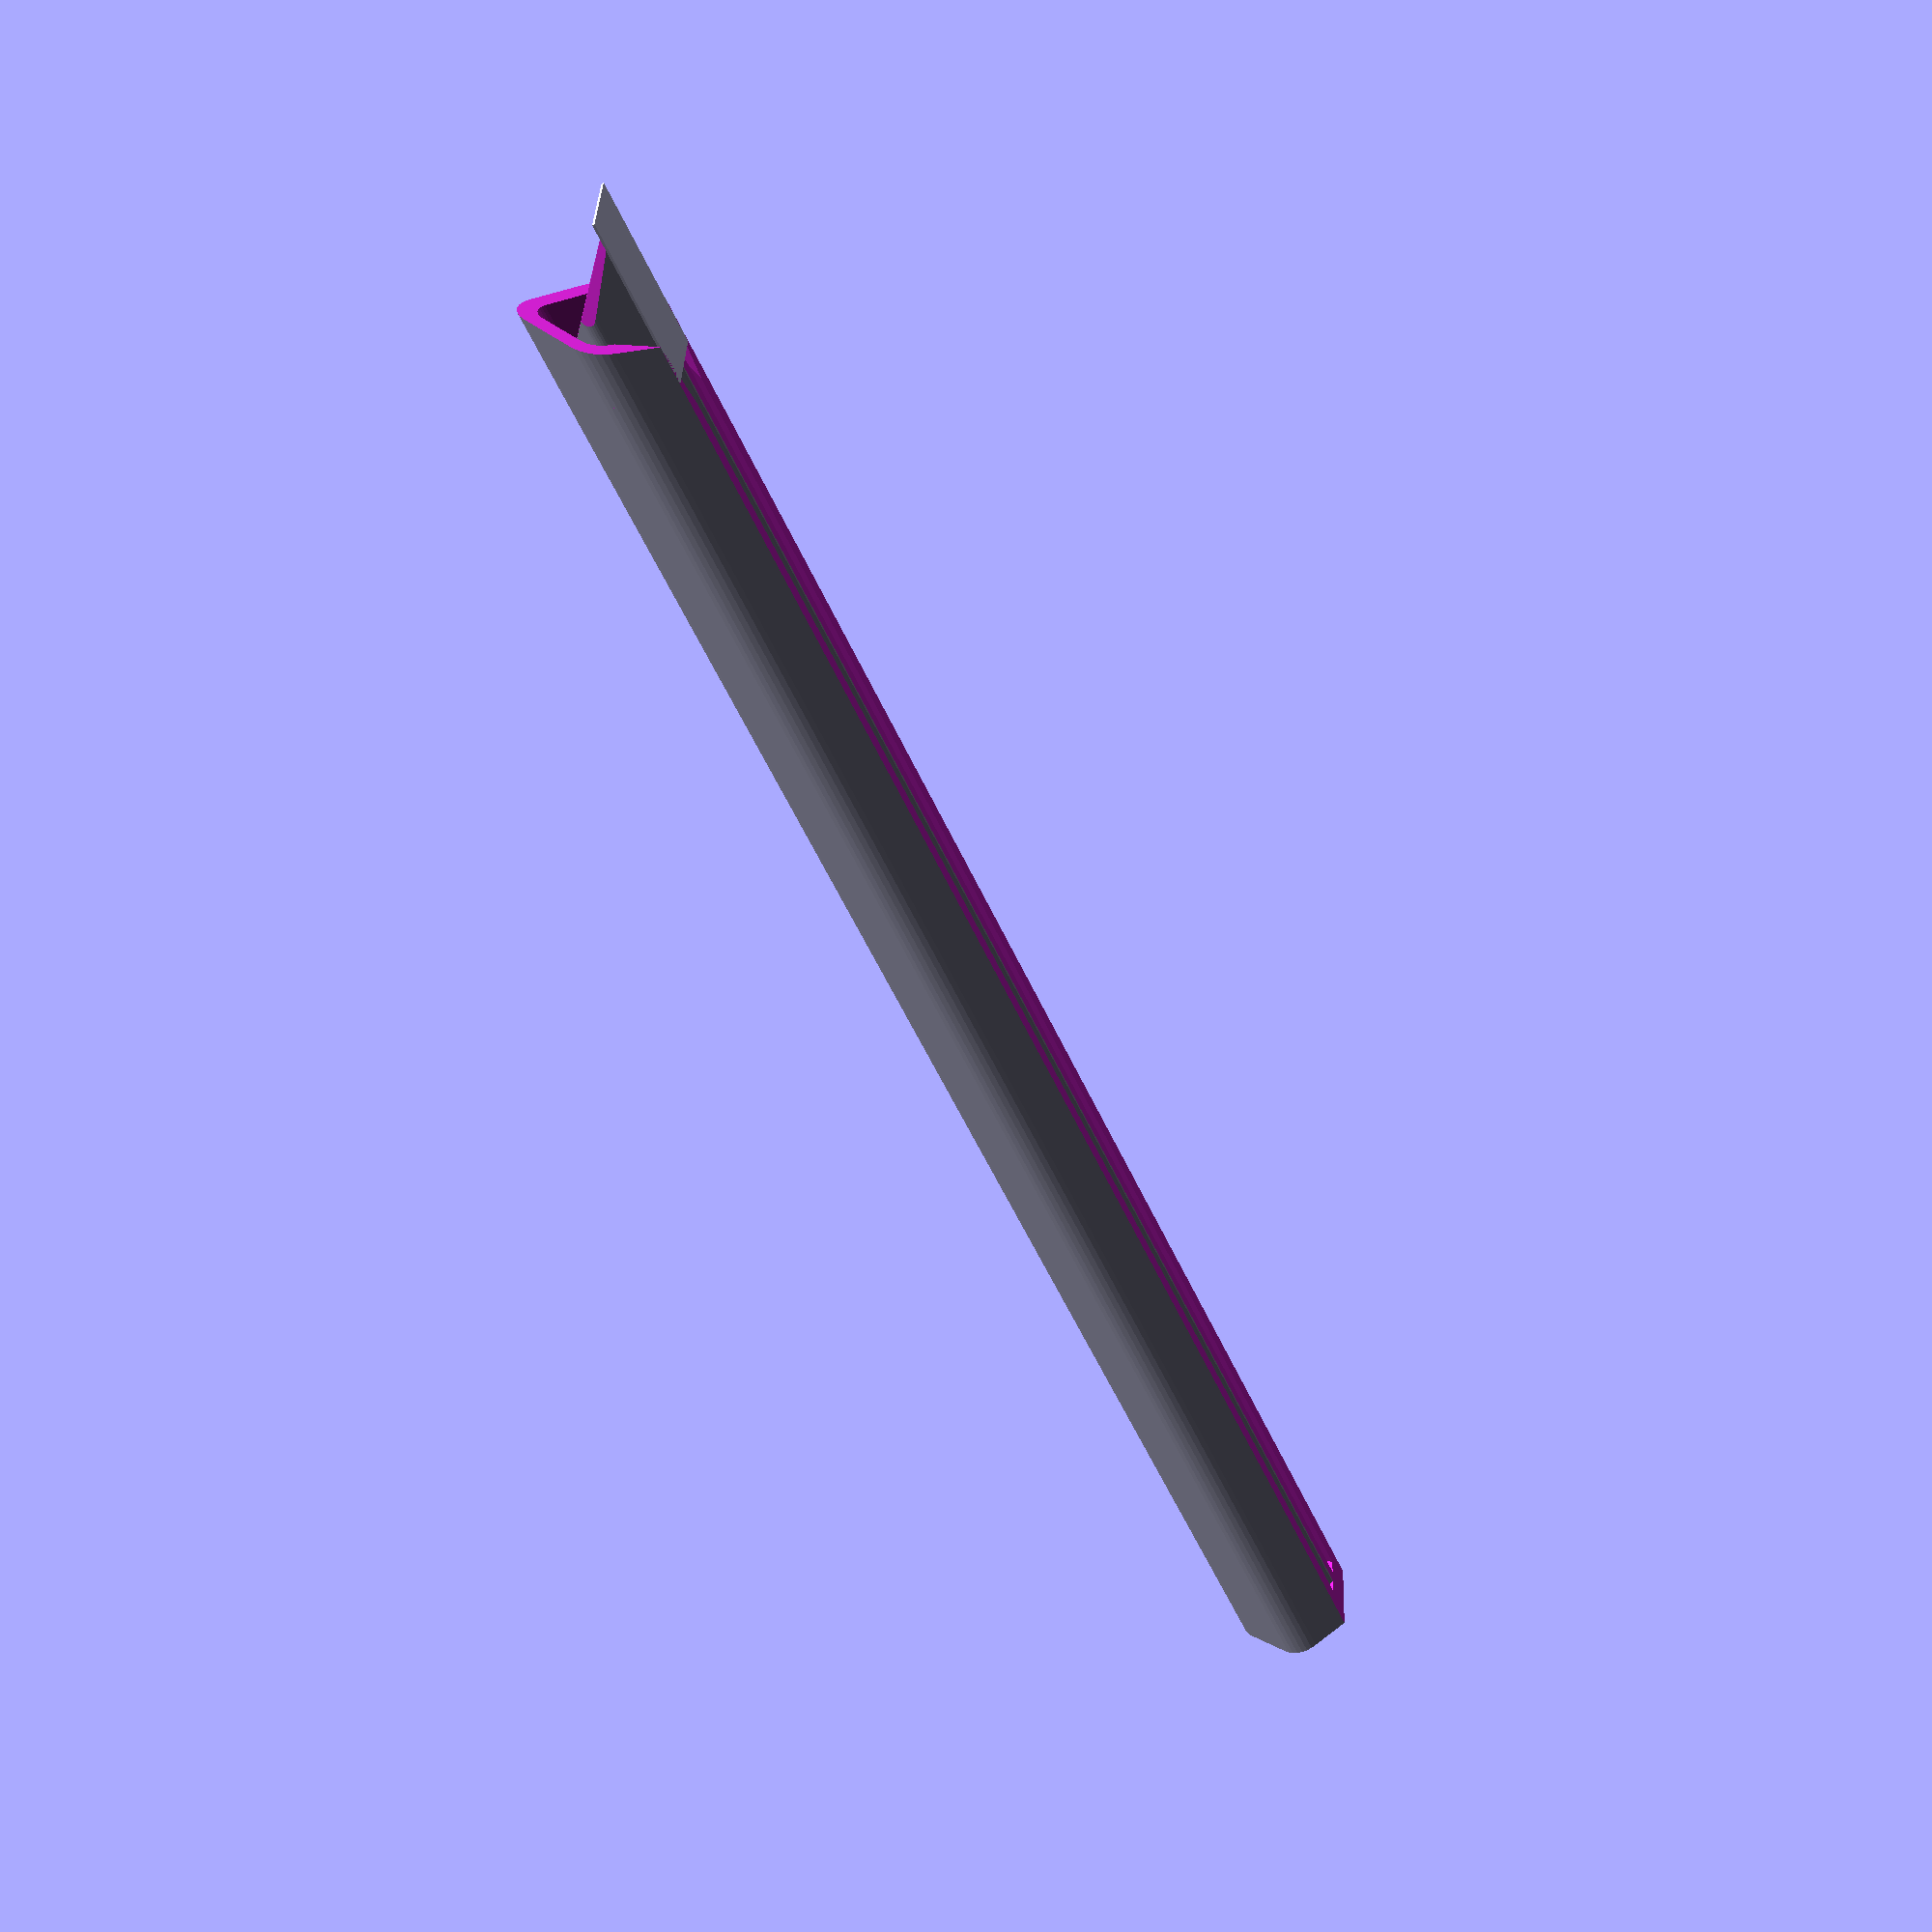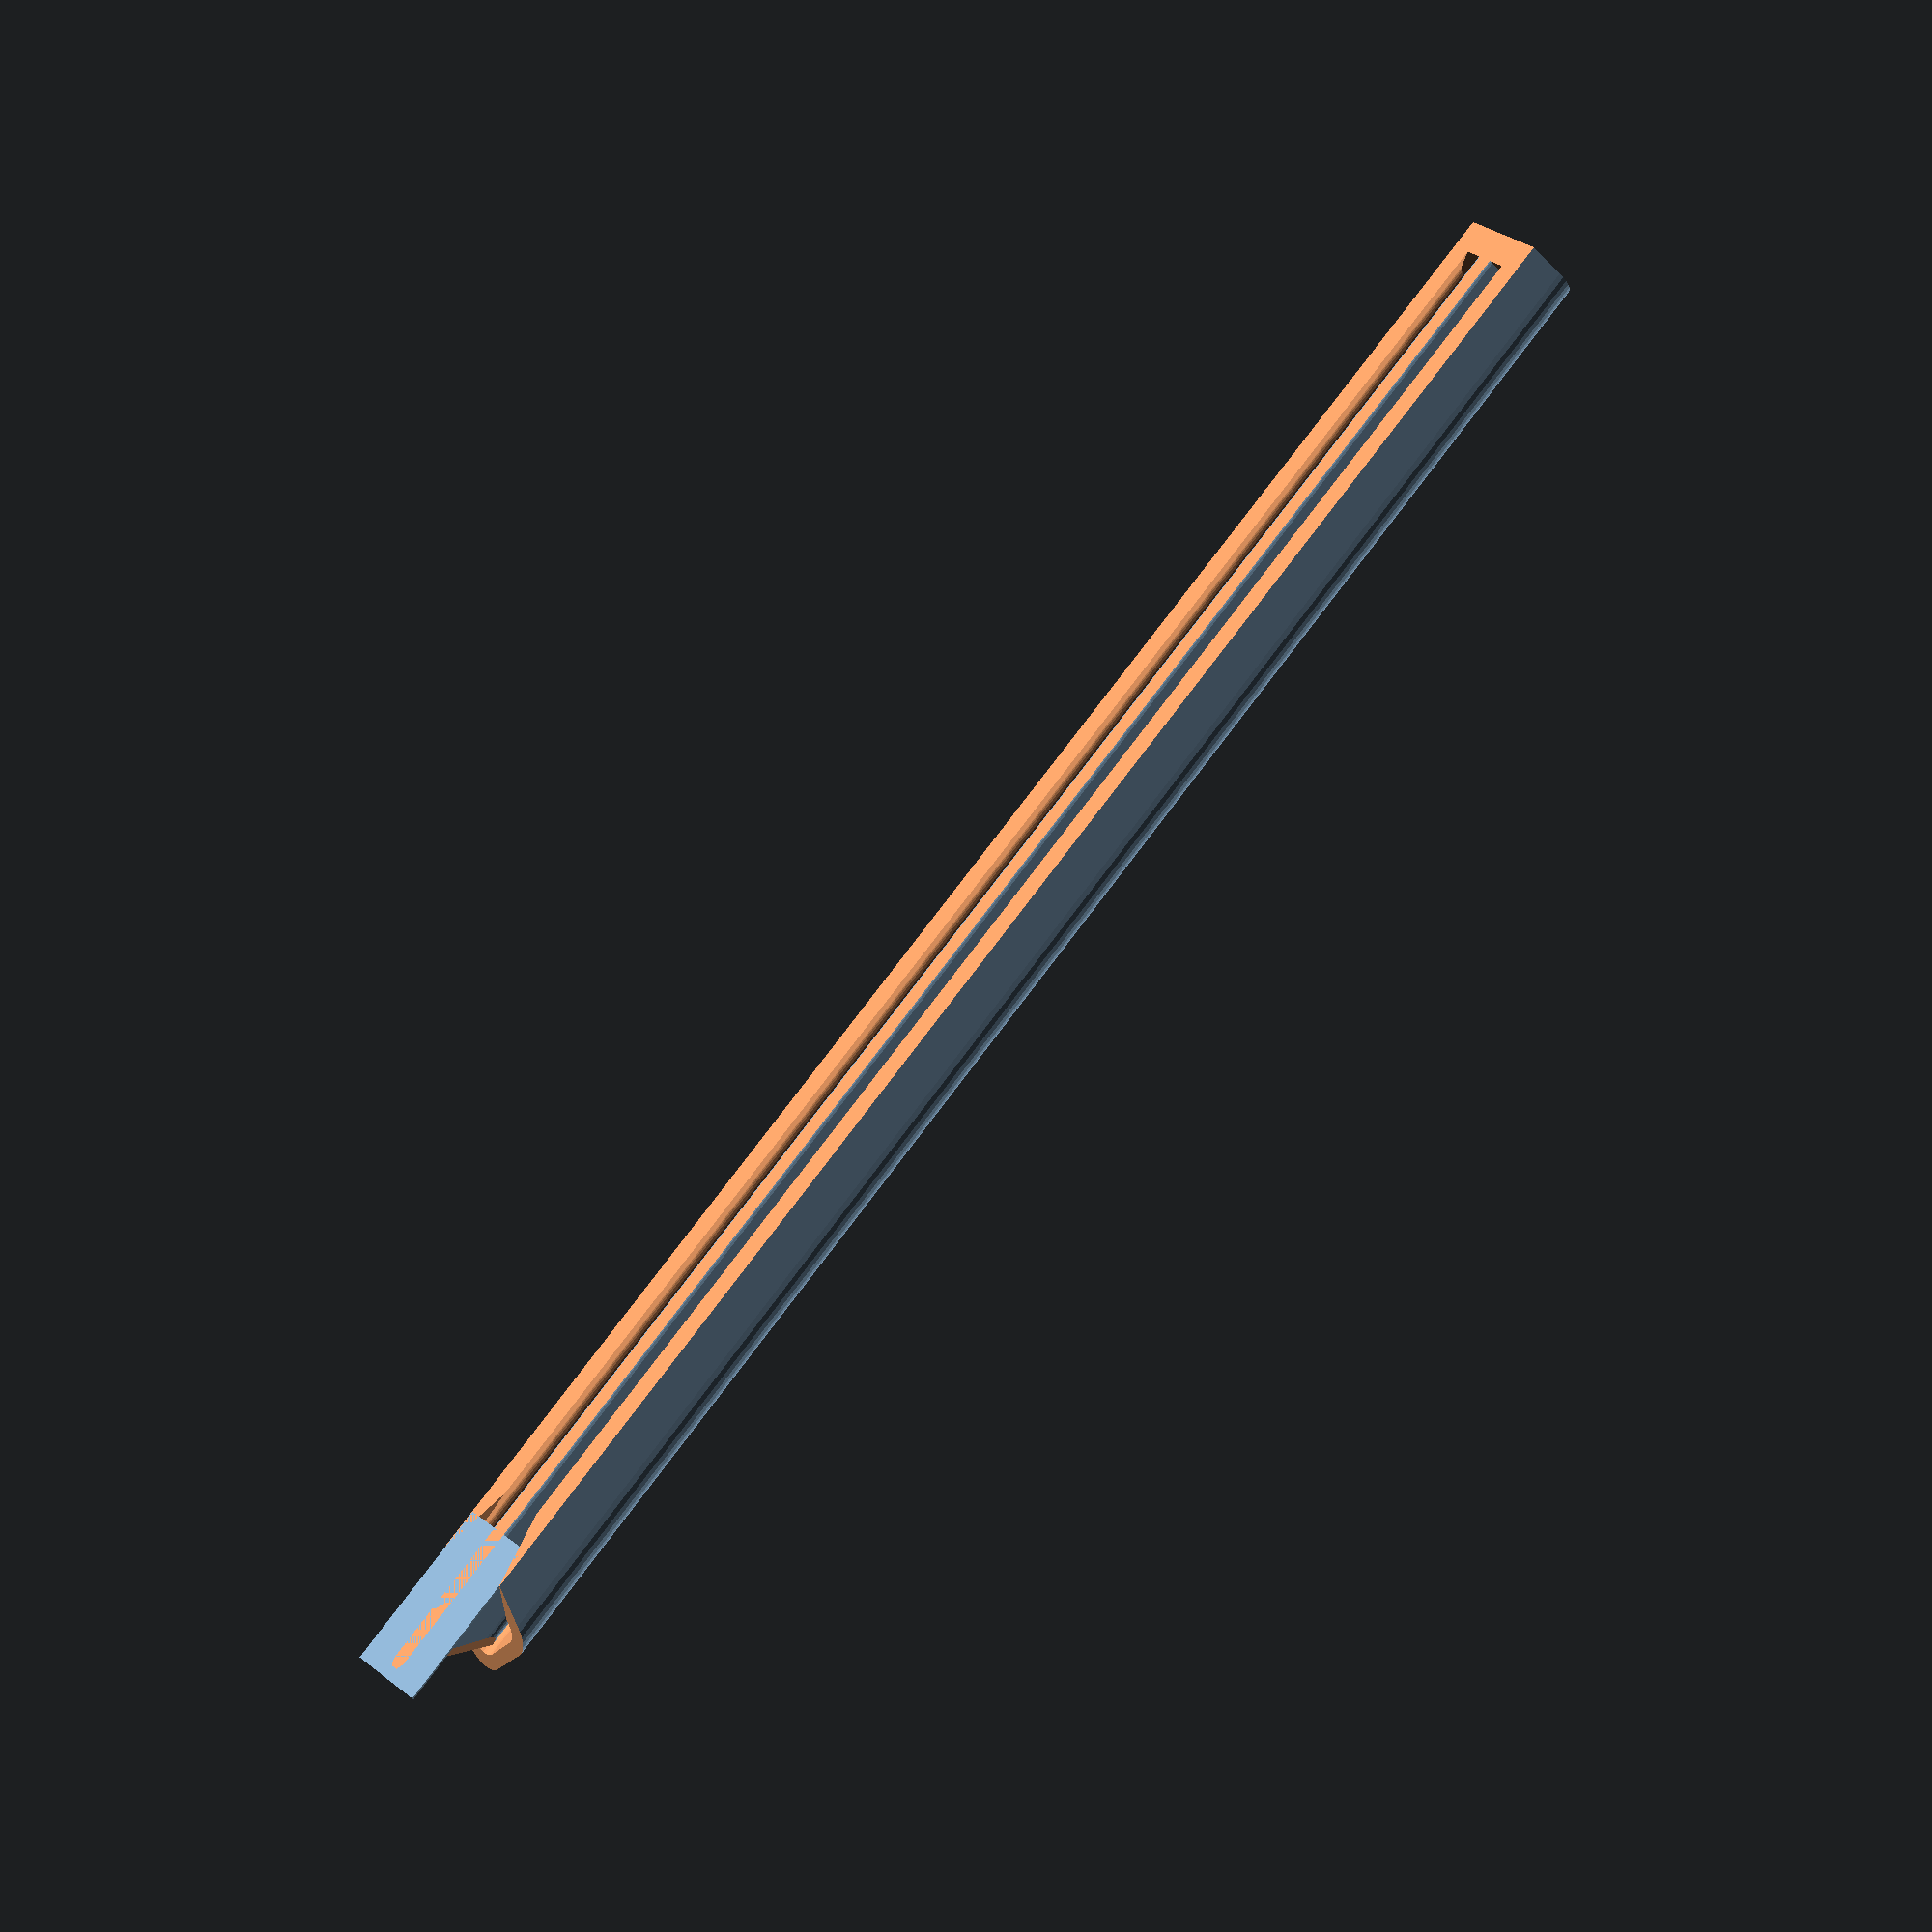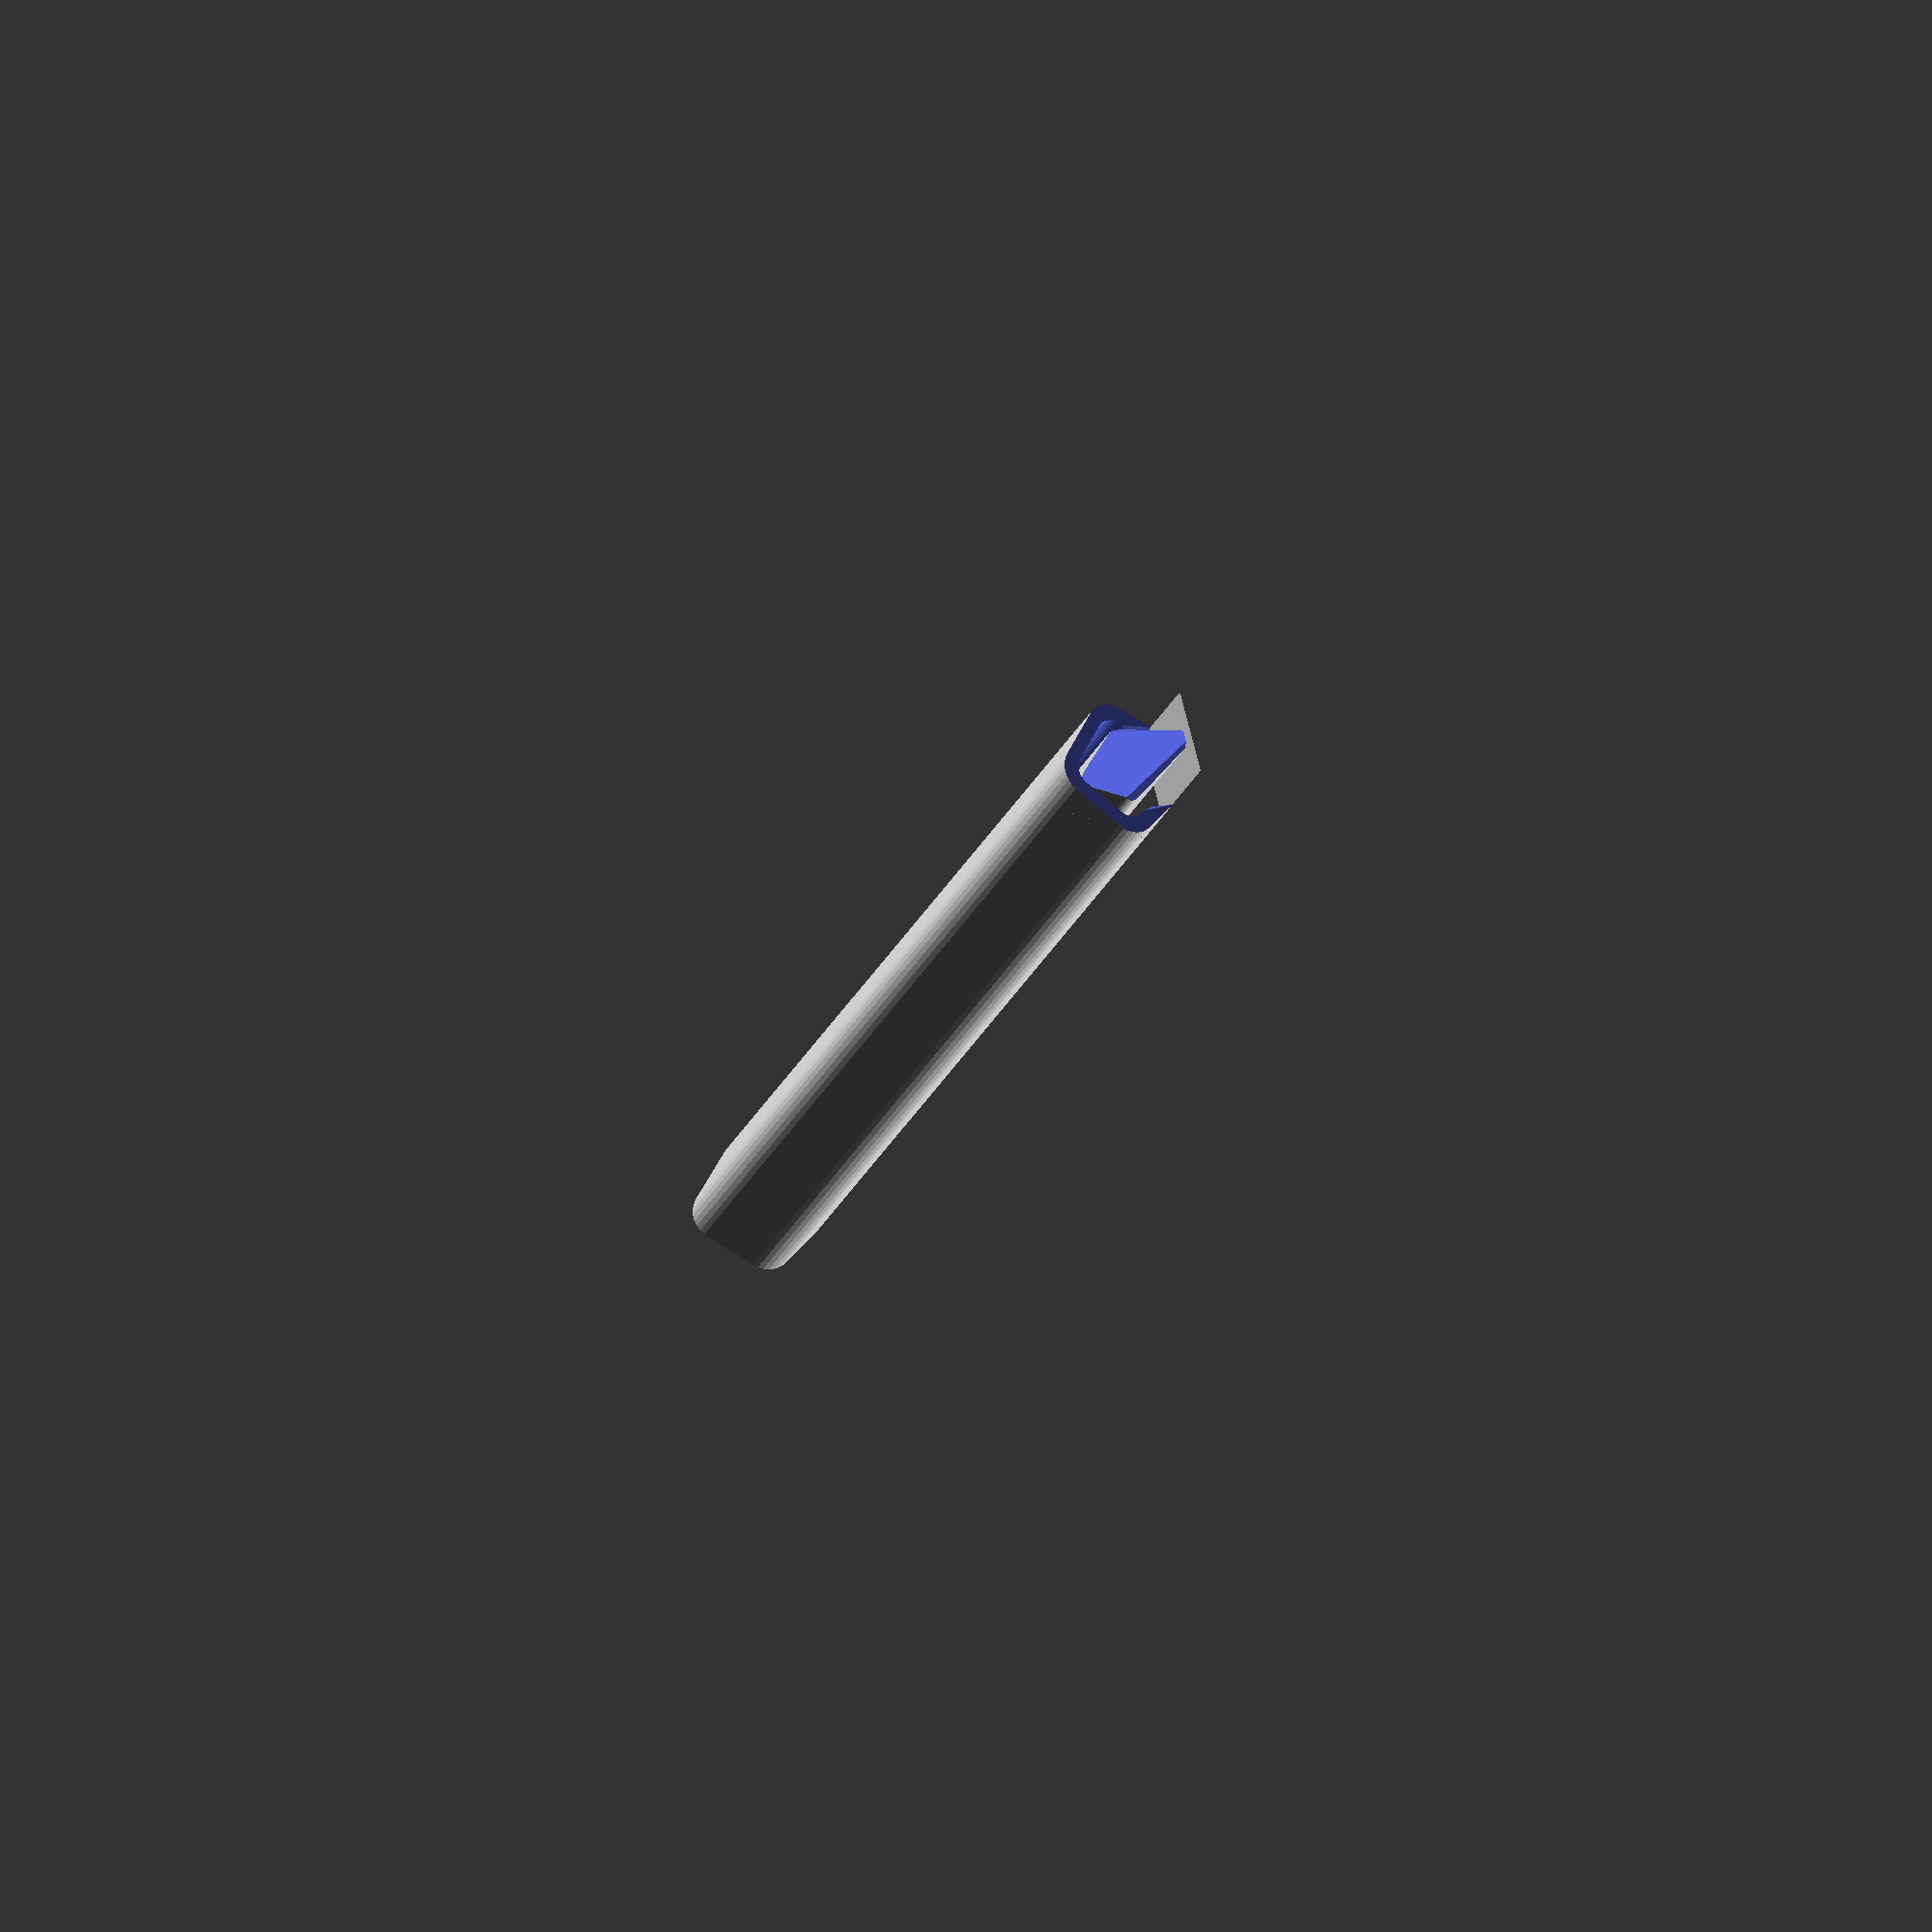
<openscad>
skew = 1.6;

module rod(height, width, radius) {
    w = width/2 - radius;
    rotate([0, 0, 90])
    rotate([90, 0, 0])
    minkowski() {
        cylinder(height = 0.1, r = radius, $fn = 30);
        linear_extrude(height = height)
            polygon(points = [[w, 0], [0, w], [-w, 0], [0, -skew*w]]);
    }
}

module hollow_rod(length, width, radius, thickness) {
    difference() {
        rod(length, width, radius);
        translate([thickness*2, 0, 0]) 
            rod(length, width - thickness*2, radius-0.8);
    }
}

module interior(length, width, radius) {
    distance = 4.5;
    angulo_punta = 38;
    difference() {
        rod(length + distance + 5, width, radius);
        /*
        */
        // color("red", 0.5)
        translate([length + width + distance, 0, 0])
            rotate([0, angulo_punta, 0])
                cube([width*5, width*2, width*2], center = true);
        // color("red", 0.3)
        translate([length + distance/2 - width*1.5, -width*2, -width]) 
            rotate([0, 0, 22.5]) 
                cube([width*5, width, width*3]); 
        // color("red", 0.3)
        translate([length + distance/2 - width*1.5, width*2, -width]) 
            rotate([0, 0, -22.5])
                translate([0, -width, 0])
                    cube([width*5, width, width*3]);

    }
}

module exterior(length, width, thickness) {
    distance = 1;
    angulo = 30;
    difference() {
        hollow_rod(length + distance, width, 2.3, thickness);
        translate([length + distance - 3, 0, 0])
            rotate([0, angulo, 0])
                translate([0, -width, -width]) 
                    cube([width*2, width*2, width*2]);
        translate([length-4.5+distance, width/6, 0])
        
        rotate([0, 0, 13])
            translate([-width*.8, 0, -width/2]) 
                cube([width, thickness*1.2, width/2.2]);
        translate([length-4.5+distance, -width/6, 0])
        rotate([0, 0, -13])
            translate([-width*.8, -thickness*1.22, -width/2]) 
                cube([width, thickness*2, width/2.2]);
    } 
}

module clip(length, width, thickness, space) {
    z = -(width-thickness*.1)*.88;
    difference() {
        union() {
            exterior(length, width, thickness);
            interior(length - 0.1, width - 2*thickness - 2*space, 1);
        }
        translate([0, 0, z])
            cube([length*10, width*2, width], center = true);
    }
    translate([length-8, -width*.3, z + width/2])
        cube([15, width*.6, 0.2]);
}

clip(
    length    = 150, 
    width     = 11.5, 
    thickness = 1.4,
    space     = 1.2
);
</openscad>
<views>
elev=228.4 azim=174.0 roll=66.0 proj=p view=solid
elev=31.4 azim=49.1 roll=203.1 proj=p view=wireframe
elev=323.1 azim=309.8 roll=70.9 proj=o view=solid
</views>
